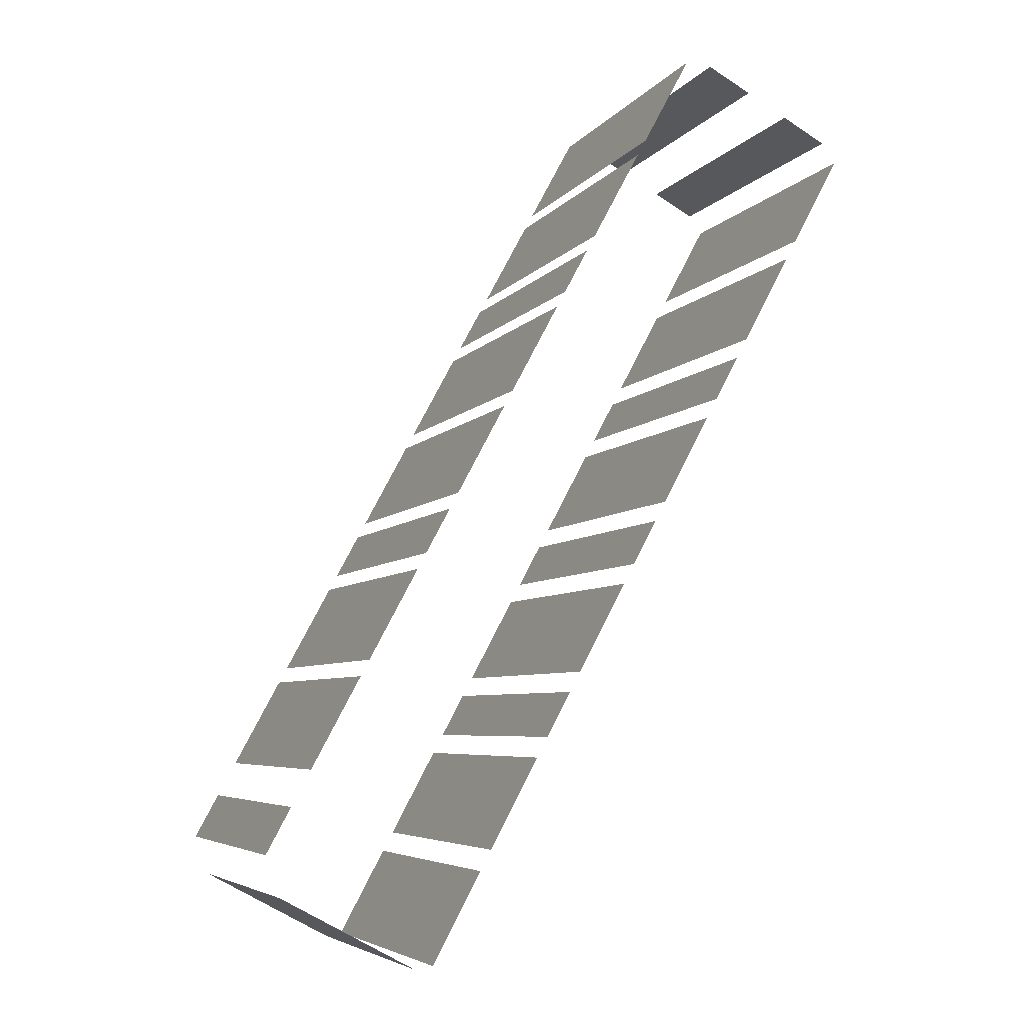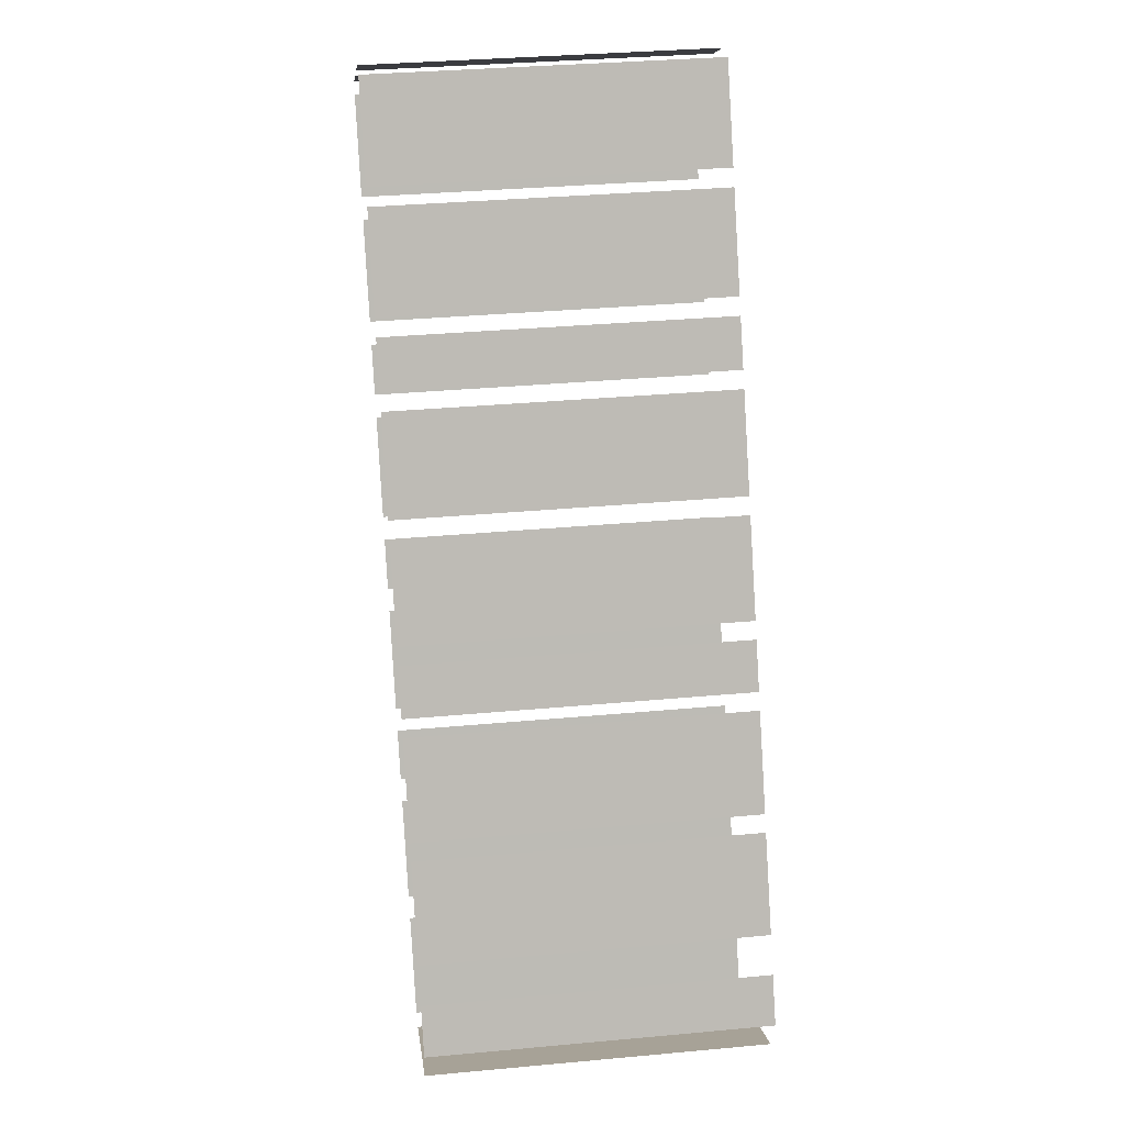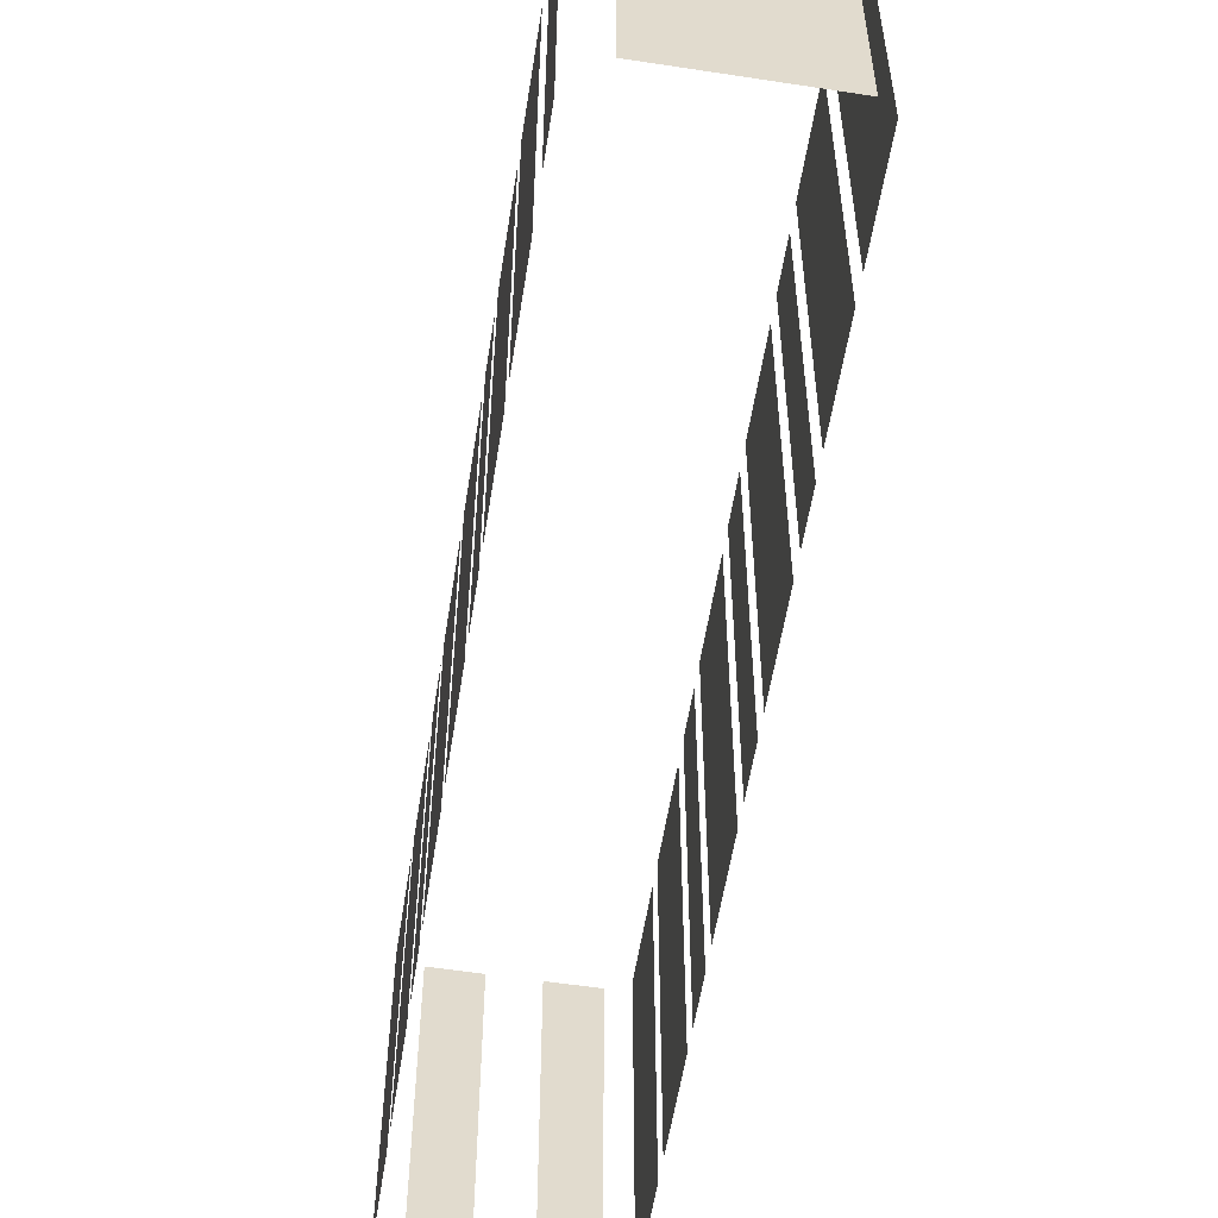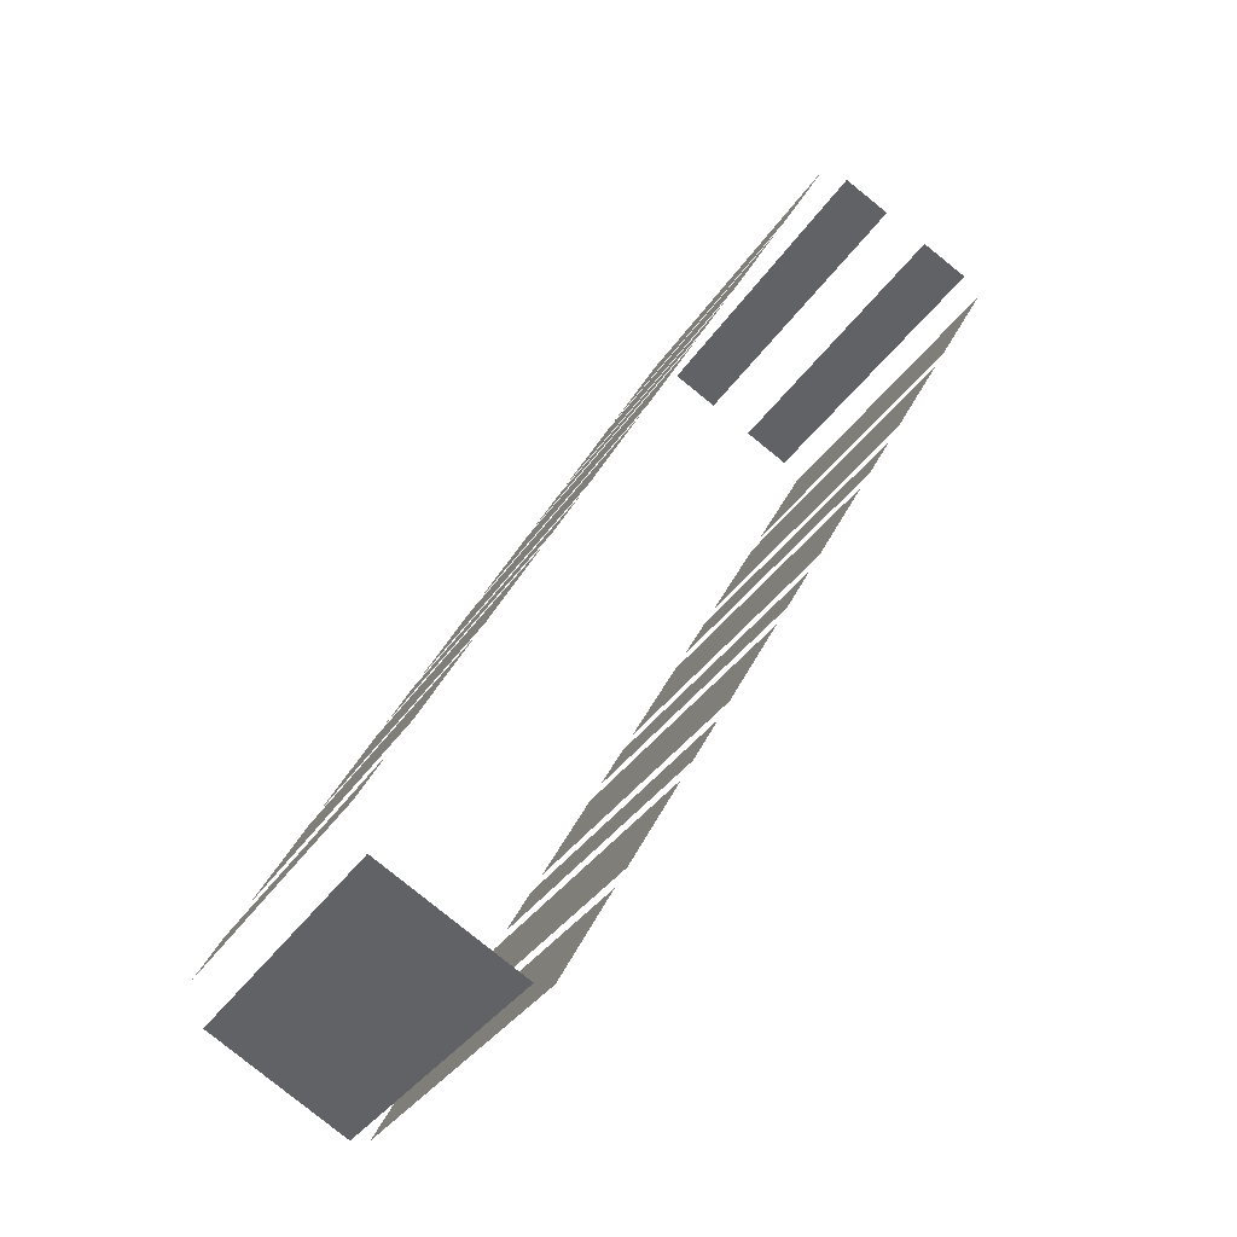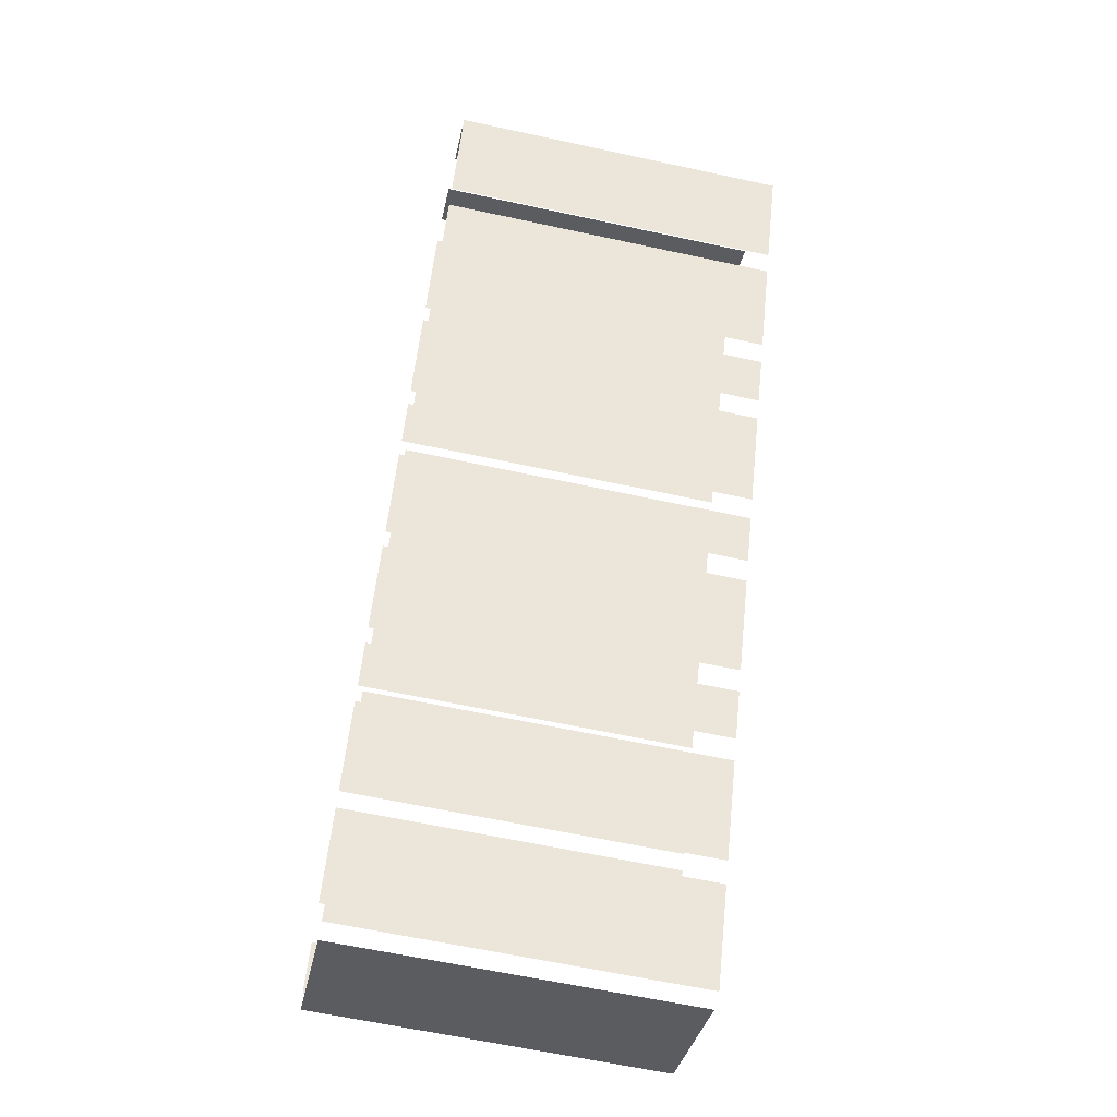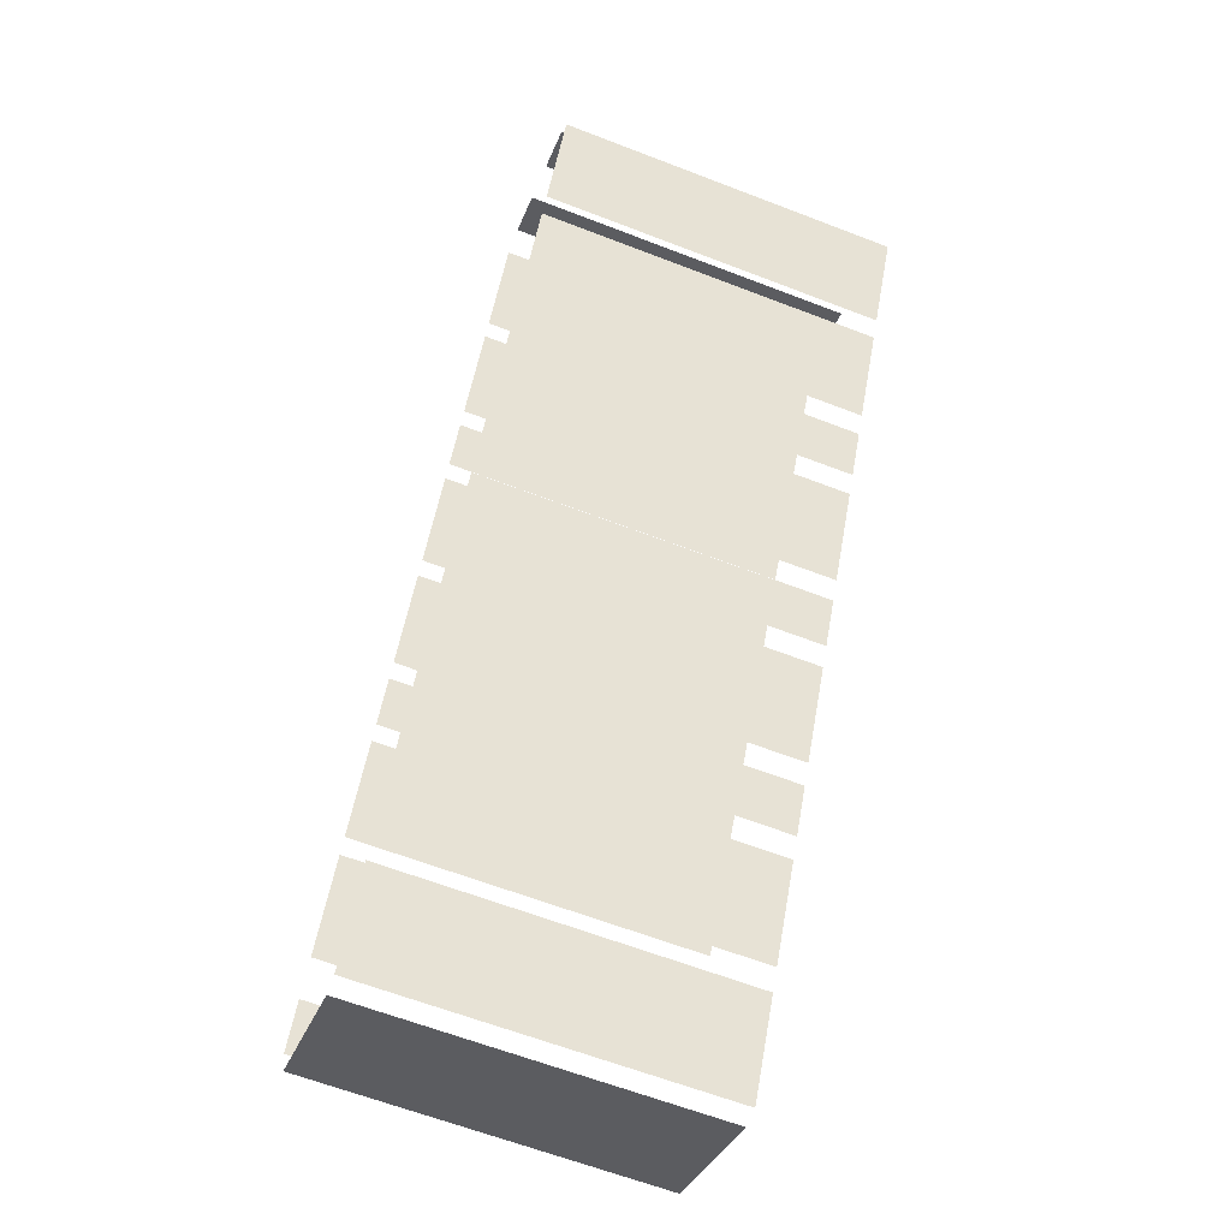
<metadata>
{"format":"obj","ext":"obj","renderer":"f3d","projection":"perspective","resolution":1024,"background":"white","views":[{"elev":-5.8,"azim":-19.6,"up":"+Y"},{"elev":34.8,"azim":-97.0,"up":"+Y"},{"elev":-56.5,"azim":-37.3,"up":"+Z"},{"elev":-33.4,"azim":-27.8,"up":"+Y"},{"elev":-62.5,"azim":77.6,"up":"+Y"},{"elev":-63.3,"azim":68.7,"up":"+Y"}]}
</metadata>
<code>
o geometryt000010000010000110010110000110000100110010110110st142_
v 190.8 -188.8 566.2
v 190 -190.2 566.2
v 190 -190.2 577
v 190.8 -188.8 577
v 190.4 -191.5 566.2
v 194.7 -193.8 566.2
v 194.7 -193.8 577
v 190.4 -191.5 577
v 192.9 -184.9 566.2
v 191.4 -187.7 566.2
v 191.4 -187.7 577
v 192.9 -184.9 577
v 194.7 -181.6 566.2
v 193.2 -184.4 566.2
v 193.2 -184.4 577
v 194.7 -181.6 577
v 195.7 -179.7 566.2
v 195 -181.1 566.2
v 195 -181.1 577
v 195.7 -179.7 577
v 197.5 -176.4 566.2
v 196 -179.2 566.2
v 196 -179.2 577
v 197.5 -176.4 577
v 199.3 -173.1 566.2
v 197.8 -175.9 566.2
v 197.8 -175.9 577
v 199.3 -173.1 577
v 200.3 -171.1 566.2
v 199.6 -172.6 566.2
v 199.6 -172.6 577
v 200.3 -171.1 577
v 202.1 -167.8 577
v 202.1 -167.8 566.2
v 200.6 -170.6 566.2
v 200.6 -170.6 577
v 203.3 -165.7 577
v 203.9 -164.5 566.2
v 202.4 -167.3 566.2
v 203.9 -164.5 577
v 202.4 -167.3 577
v 195.2 -193.7 577
v 195.2 -193.7 566.2
v 196.7 -190.9 566.2
v 196.7 -190.9 577
v 197.1 -190.2 566.2
v 198.6 -187.4 566.2
v 198.6 -187.4 577
v 197.1 -190.2 577
v 198.9 -186.8 566.2
v 199.7 -185.4 566.2
v 199.7 -185.4 577
v 198.9 -186.8 577
v 200.1 -184.7 566.2
v 201.6 -181.9 566.2
v 201.6 -181.9 577
v 200.1 -184.7 577
v 201.9 -181.3 566.2
v 202.7 -179.9 566.2
v 202.7 -179.9 577
v 201.9 -181.3 577
v 203 -179.2 577
v 203 -179.2 566.2
v 204.5 -176.4 566.2
v 204.5 -176.4 577
v 204.9 -175.8 566.2
v 205.6 -174.3 566.2
v 205.6 -174.3 577
v 204.9 -175.8 577
v 206 -173.7 566.2
v 207.5 -170.9 566.2
v 207.5 -170.9 577
v 206 -173.7 577
v 207.9 -170.3 577
v 207.9 -170.3 566.2
v 209.4 -167.4 566.2
v 209.4 -167.4 577
v 206.2 -165.3 566.2
v 204.8 -164.6 566.2
v 204.8 -164.6 577
v 206.2 -165.3 577
v 208.9 -166.8 566.2
v 207.5 -166 566.2
v 207.5 -166 577
v 208.9 -166.8 577
f 1 2 3
f 4 1 3
f 5 6 7
f 8 5 7
f 9 10 11
f 12 9 11
f 13 14 15
f 16 13 15
f 17 18 19
f 20 17 19
f 21 22 23
f 24 21 23
f 25 26 27
f 28 25 27
f 29 30 31
f 32 29 31
f 33 34 35
f 33 35 36
f 37 38 39
f 40 38 37
f 37 39 41
f 42 43 44
f 42 44 45
f 46 47 48
f 49 46 48
f 50 51 52
f 53 50 52
f 54 55 56
f 57 54 56
f 58 59 60
f 61 58 60
f 62 63 64
f 62 64 65
f 66 67 68
f 69 66 68
f 70 71 72
f 73 70 72
f 74 75 76
f 74 76 77
f 78 79 80
f 81 78 80
f 82 83 84
f 85 82 84

</code>
